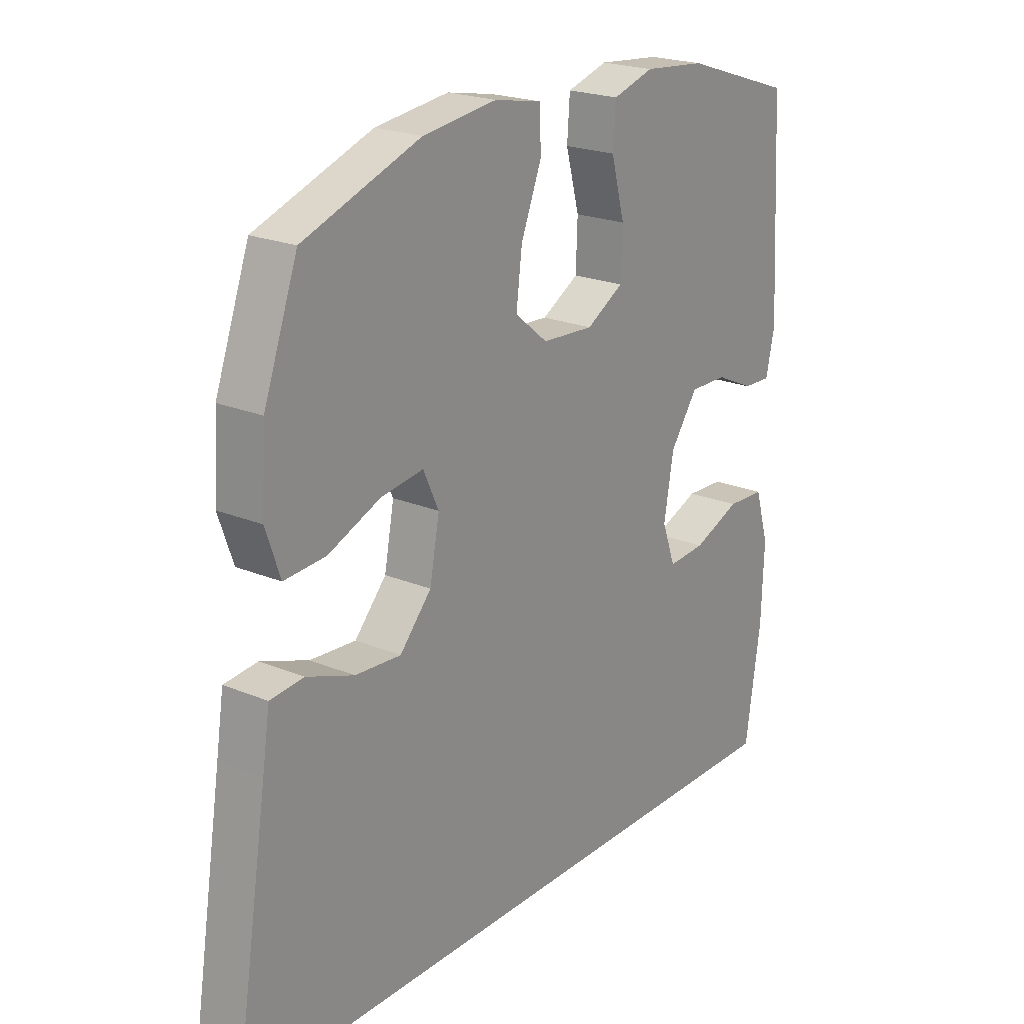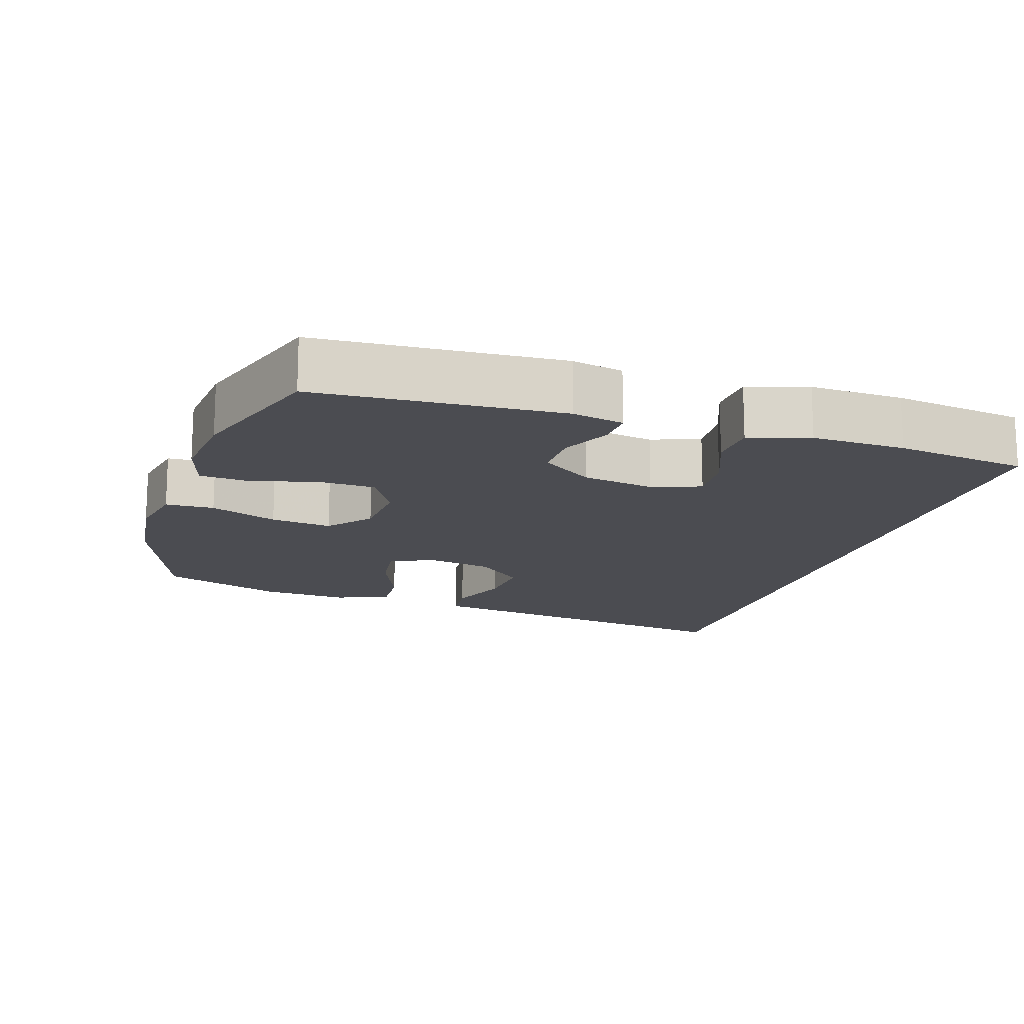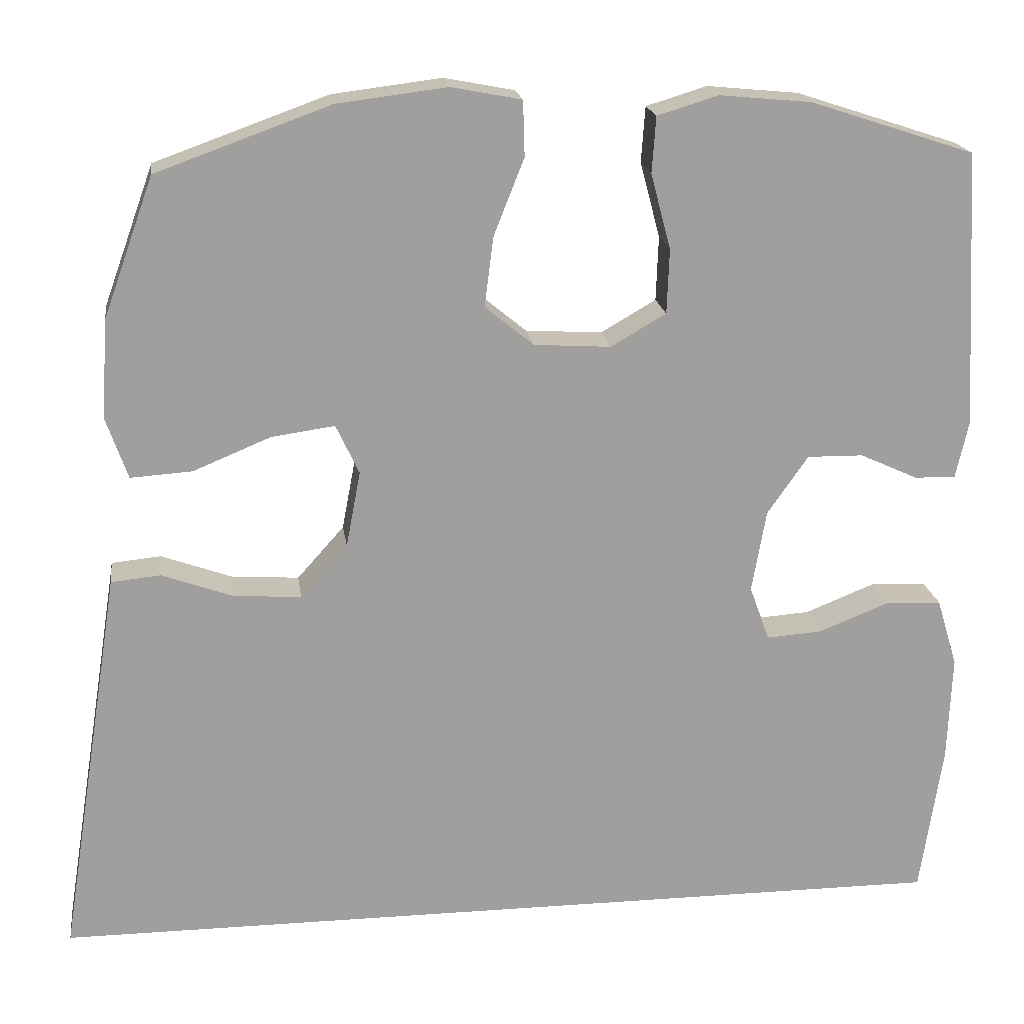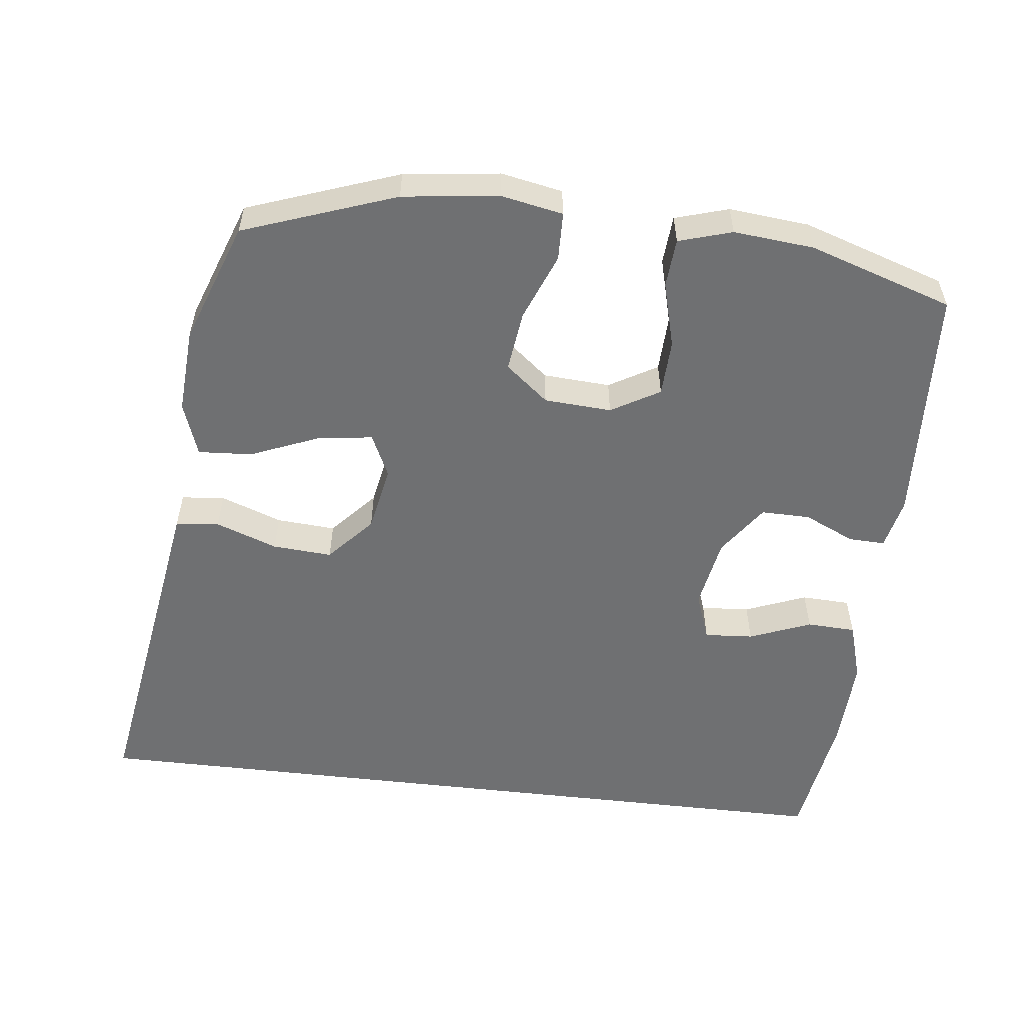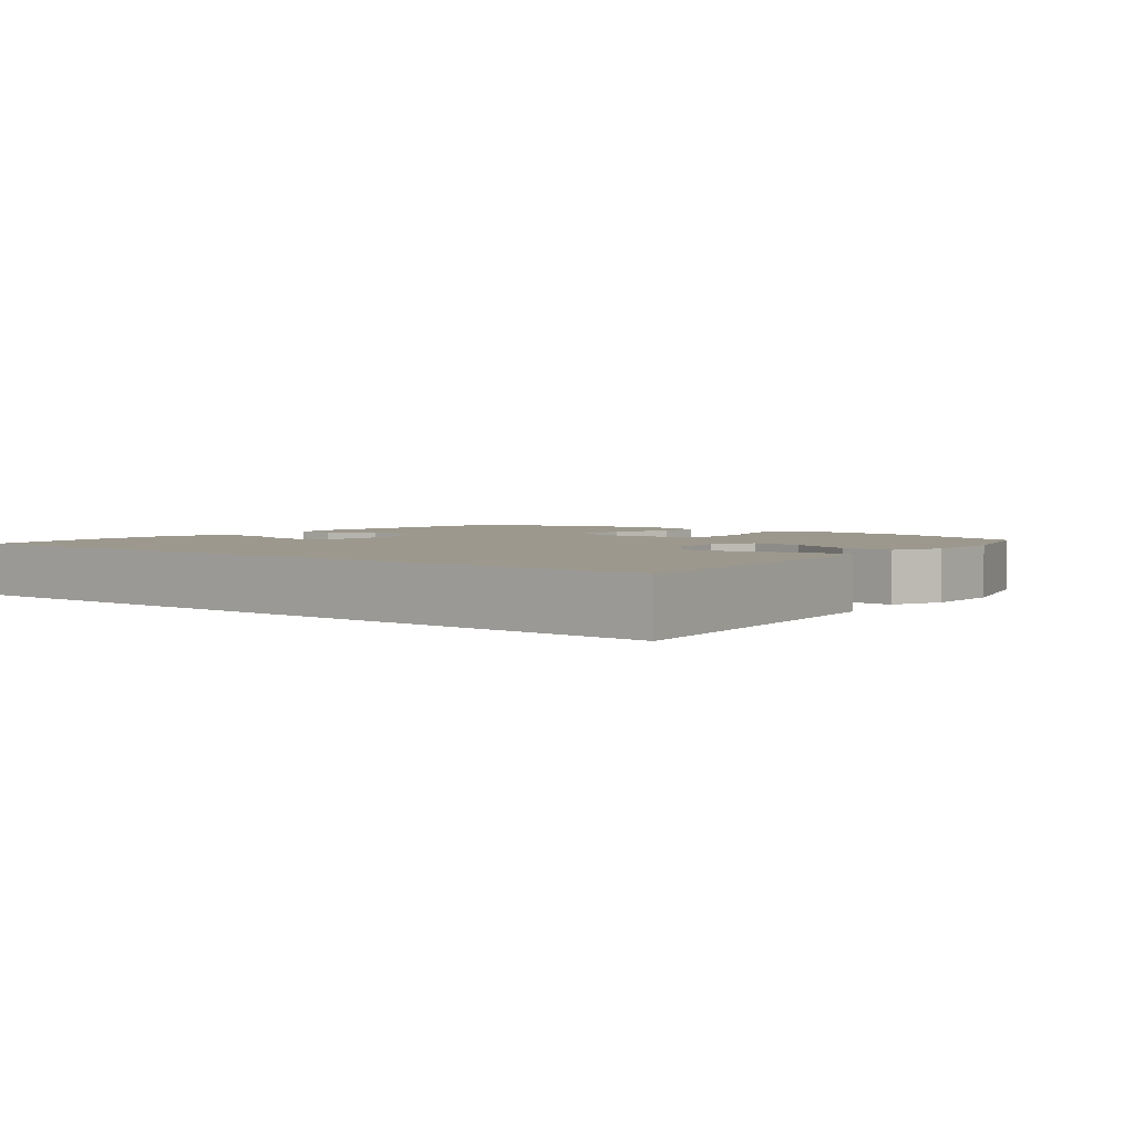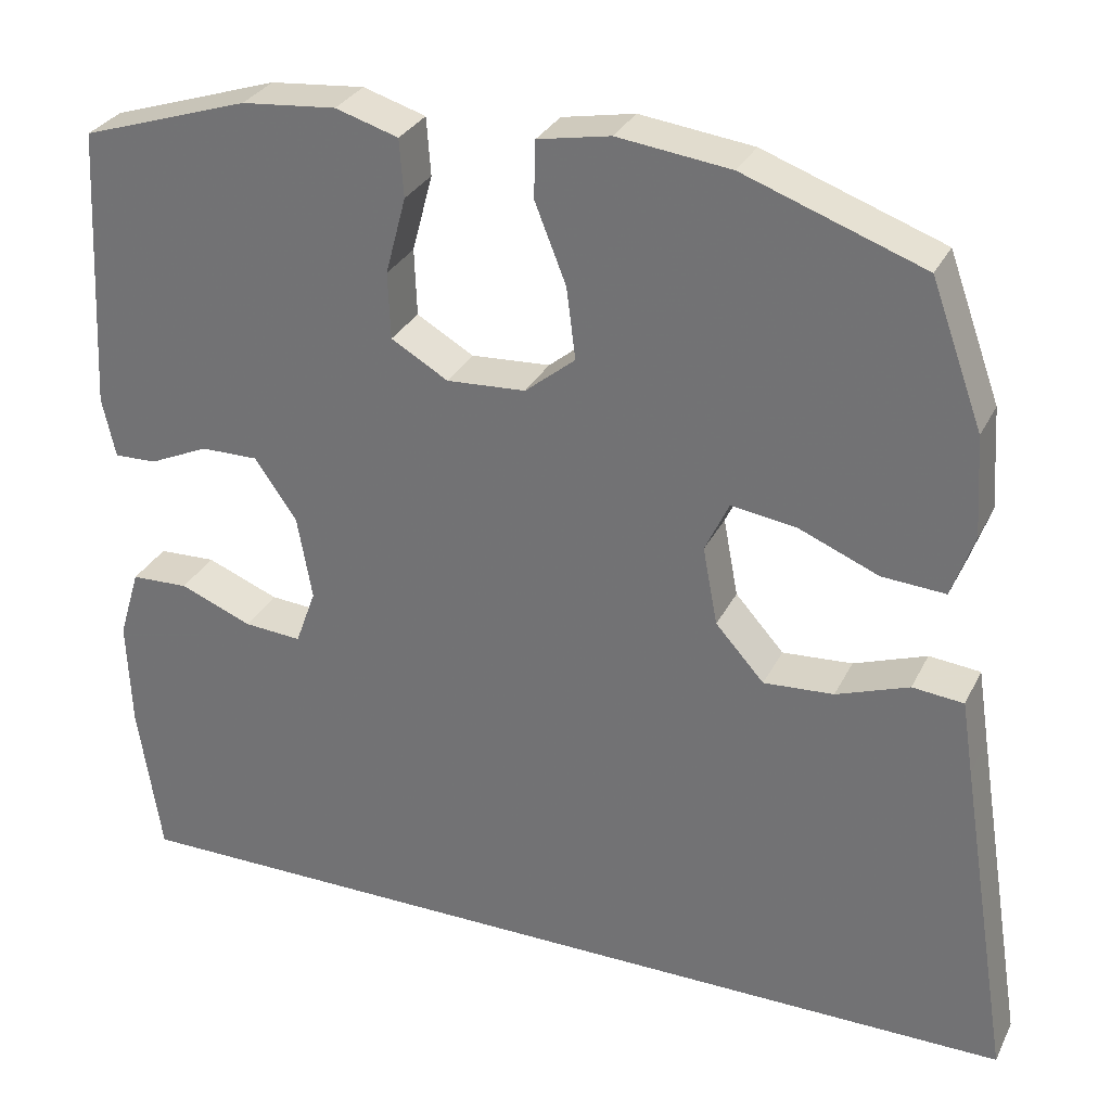
<metadata>
{"format":"obj","ext":"obj","renderer":"f3d","projection":"perspective","resolution":1024,"background":"white","views":[{"elev":21.7,"azim":-53.7,"up":"+Z"},{"elev":-15.4,"azim":72.4,"up":"+Y"},{"elev":19.0,"azim":-7.8,"up":"+Z"},{"elev":-54.8,"azim":-6.7,"up":"+Y"},{"elev":3.0,"azim":-139.5,"up":"+Y"},{"elev":30.5,"azim":-157.3,"up":"+Z"}]}
</metadata>
<code>
v -0.5 0.07 0.5
v -0.283 0.07 0.578
v -0.146 0.07 0.595
v -0.058 0.07 0.578
v -0.056 0.07 0.509
v -0.094 0.07 0.413
v -0.105 0.07 0.326
v -0.044 0.07 0.276
v 0.052 0.07 0.27
v 0.121 0.07 0.31
v 0.124 0.07 0.391
v 0.099 0.07 0.485
v 0.104 0.07 0.555
v 0.18 0.07 0.578
v 0.295 0.07 0.567
v 0.5 0.07 0.5
v 0.519 0.07 0.153
v 0.503 0.07 0.08
v 0.451 0.07 0.082
v 0.379 0.07 0.115
v 0.309 0.07 0.116
v 0.258 0.07 0.043
v 0.24 0.07 -0.06
v 0.265 0.07 -0.129
v 0.335 0.07 -0.124
v 0.423 0.07 -0.089
v 0.493 0.07 -0.092
v 0.519 0.07 -0.178
v 0.514 0.07 -0.311
v 0.486 0.07 -0.5
v -0.652 0.07 -0.5
v -0.588 0.07 -0.099
v -0.574 0.07 -0.009
v -0.512 0.07 -0.003
v -0.424 0.07 -0.035
v -0.339 0.07 -0.041
v -0.28 0.07 0.025
v -0.262 0.07 0.12
v -0.291 0.07 0.182
v -0.37 0.07 0.171
v -0.467 0.07 0.131
v -0.544 0.07 0.126
v -0.571 0.07 0.203
v -0.563 0.07 0.326
v -0.5 0 0.5
v -0.283 0 0.578
v -0.146 0 0.595
v -0.058 0 0.578
v -0.056 0 0.509
v -0.094 0 0.413
v -0.105 0 0.326
v -0.044 0 0.276
v 0.052 0 0.27
v 0.121 0 0.31
v 0.124 0 0.391
v 0.099 0 0.485
v 0.104 0 0.555
v 0.18 0 0.578
v 0.295 0 0.567
v 0.5 0 0.5
v 0.519 0 0.153
v 0.503 0 0.08
v 0.451 0 0.082
v 0.379 0 0.115
v 0.309 0 0.116
v 0.258 0 0.043
v 0.24 0 -0.06
v 0.265 0 -0.129
v 0.335 0 -0.124
v 0.423 0 -0.089
v 0.493 0 -0.092
v 0.519 0 -0.178
v 0.514 0 -0.311
v 0.486 0 -0.5
v -0.652 0 -0.5
v -0.588 0 -0.099
v -0.574 0 -0.009
v -0.512 0 -0.003
v -0.424 0 -0.035
v -0.339 0 -0.041
v -0.28 0 0.025
v -0.262 0 0.12
v -0.291 0 0.182
v -0.37 0 0.171
v -0.467 0 0.131
v -0.544 0 0.126
v -0.571 0 0.203
v -0.563 0 0.326
f 40 41 42 43
f 39 40 43 44
f 32 33 34 35
f 32 35 36
f 31 32 36
f 30 31 36 37
f 25 26 27 28
f 24 25 28 29
f 17 18 19 20
f 17 20 21
f 16 17 21
f 15 16 21 22
f 11 12 13 14
f 10 11 14 15
f 3 4 5 6
f 3 6 7
f 2 3 7
f 39 44 1 2
f 38 39 2 7
f 37 38 7 8
f 24 29 30 37
f 23 24 37 8
f 10 15 22 23
f 9 10 23
f 8 9 23
f 87 86 85 84
f 88 87 84 83
f 79 78 77 76
f 80 79 76
f 80 76 75
f 81 80 75 74
f 72 71 70 69
f 73 72 69 68
f 64 63 62 61
f 65 64 61
f 65 61 60
f 66 65 60 59
f 58 57 56 55
f 59 58 55 54
f 50 49 48 47
f 51 50 47
f 51 47 46
f 46 45 88 83
f 51 46 83 82
f 52 51 82 81
f 81 74 73 68
f 52 81 68 67
f 67 66 59 54
f 67 54 53
f 67 53 52
f 1 45 46 2
f 2 46 47 3
f 3 47 48 4
f 4 48 49 5
f 5 49 50 6
f 6 50 51 7
f 7 51 52 8
f 8 52 53 9
f 9 53 54 10
f 10 54 55 11
f 11 55 56 12
f 12 56 57 13
f 13 57 58 14
f 14 58 59 15
f 15 59 60 16
f 16 60 61 17
f 17 61 62 18
f 18 62 63 19
f 19 63 64 20
f 20 64 65 21
f 21 65 66 22
f 22 66 67 23
f 23 67 68 24
f 24 68 69 25
f 25 69 70 26
f 26 70 71 27
f 27 71 72 28
f 28 72 73 29
f 29 73 74 30
f 30 74 75 31
f 31 75 76 32
f 32 76 77 33
f 33 77 78 34
f 34 78 79 35
f 35 79 80 36
f 36 80 81 37
f 37 81 82 38
f 38 82 83 39
f 39 83 84 40
f 40 84 85 41
f 41 85 86 42
f 42 86 87 43
f 43 87 88 44
f 44 88 45 1

</code>
